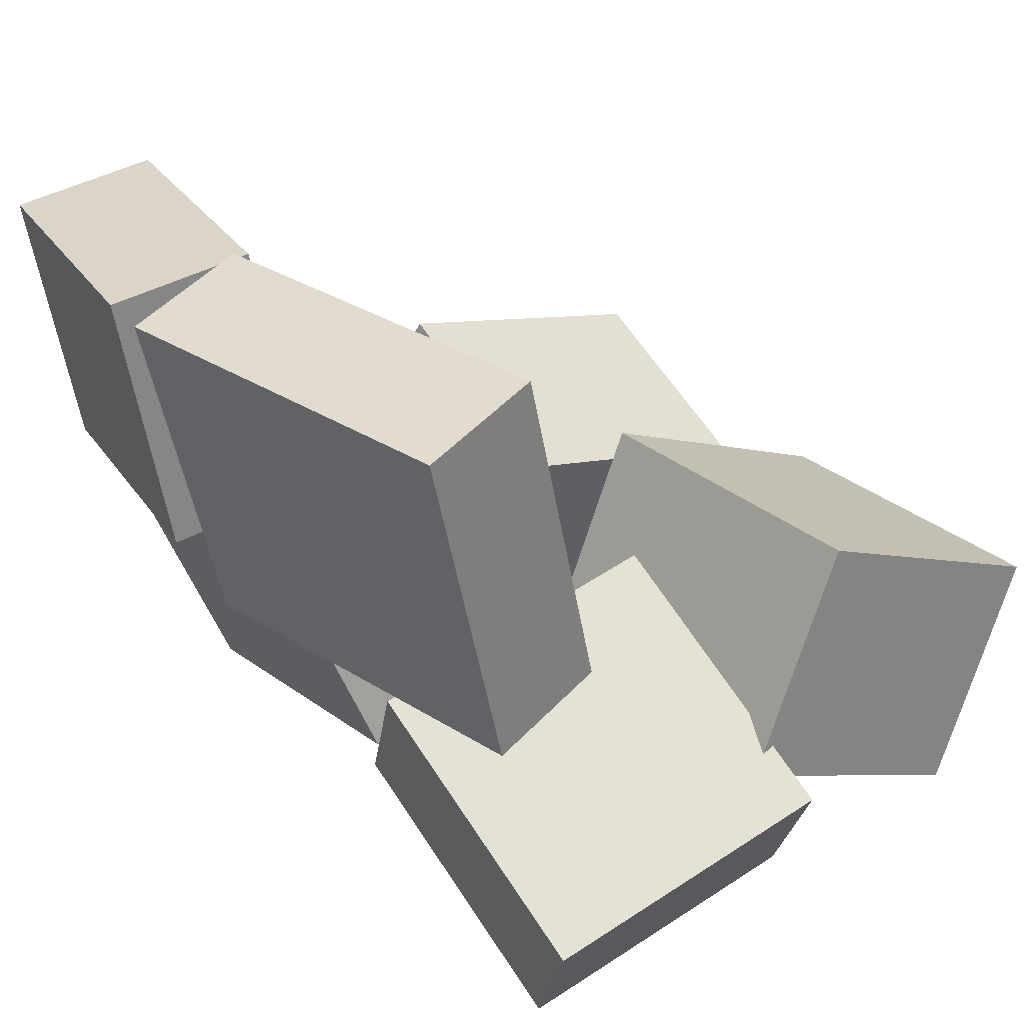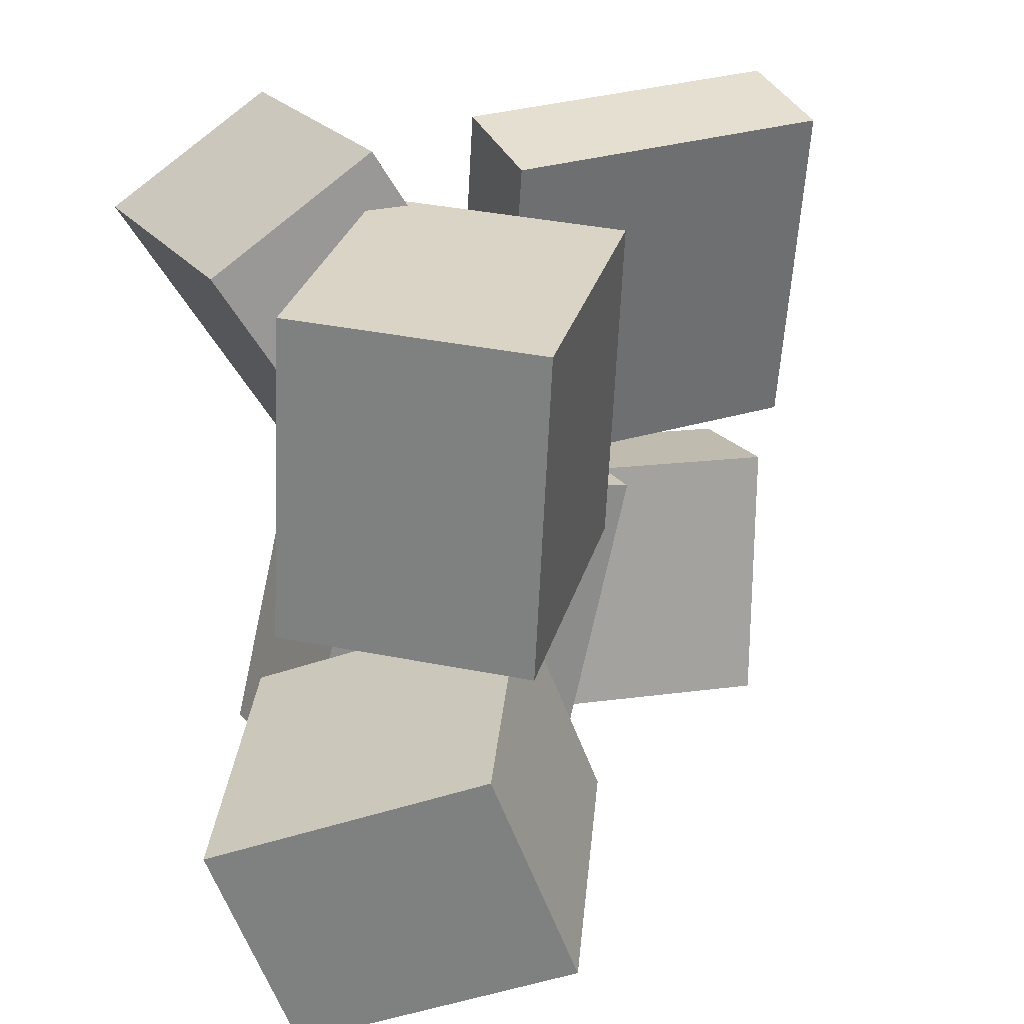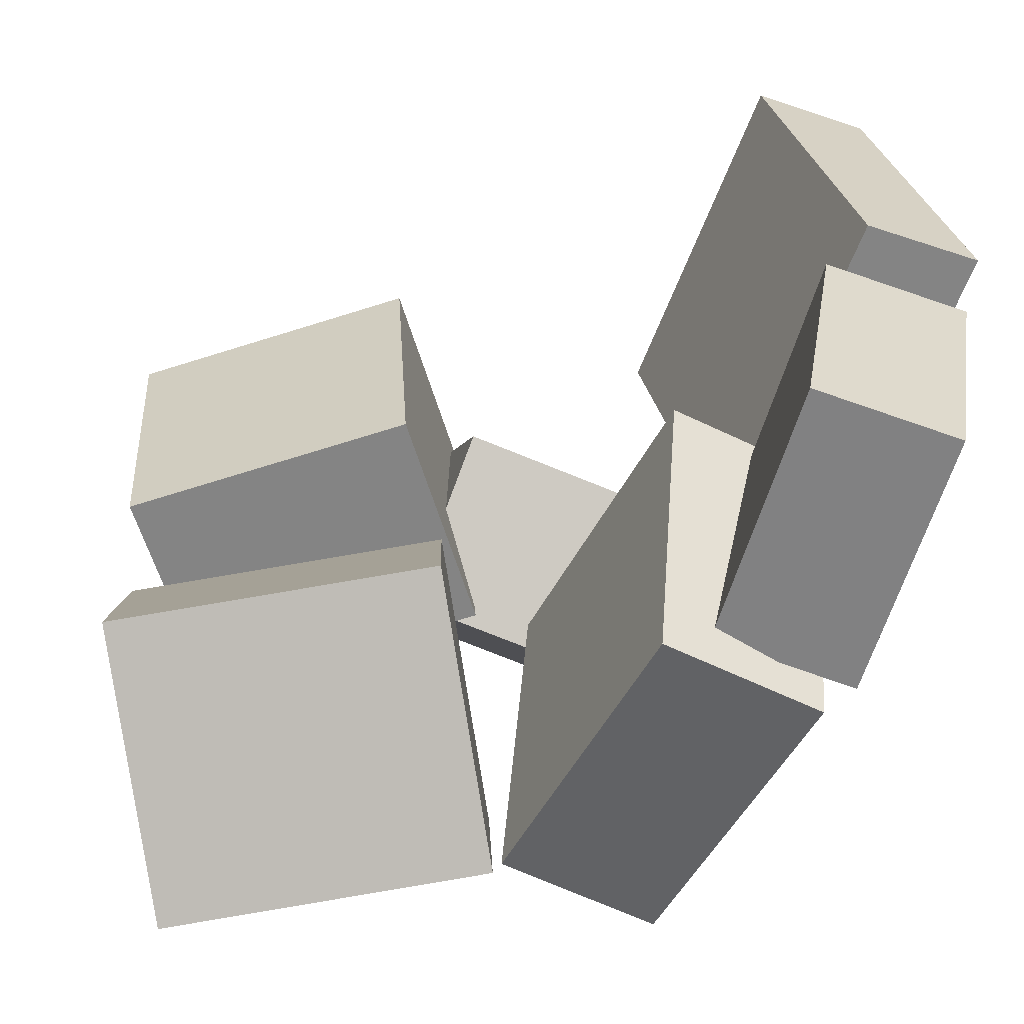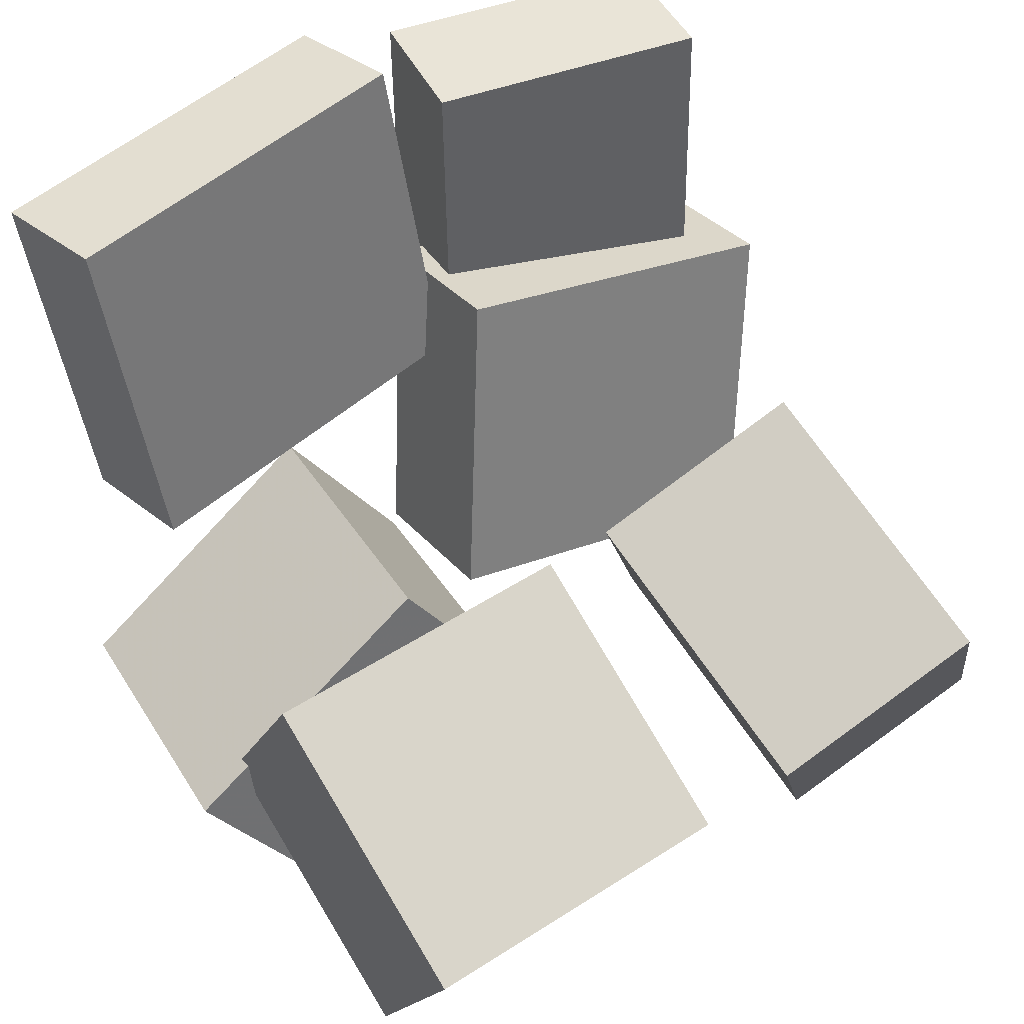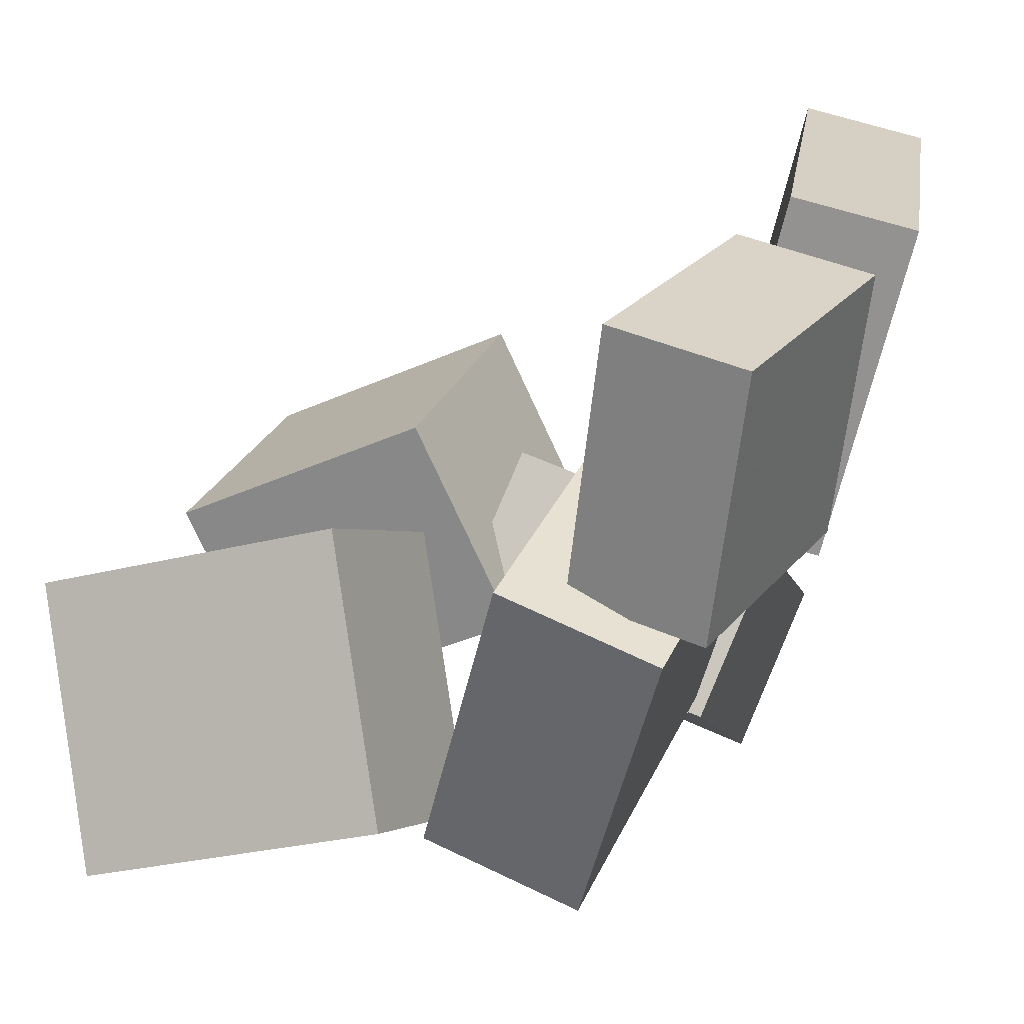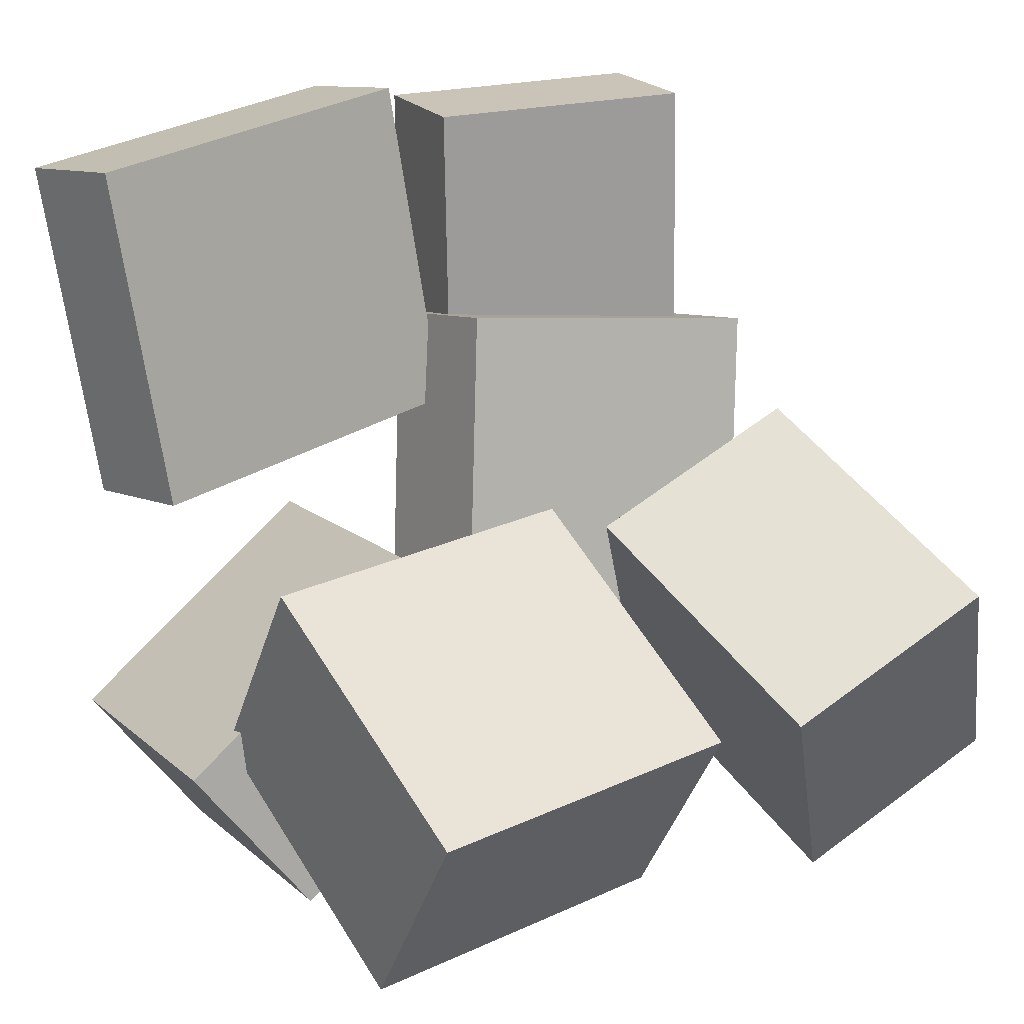
<metadata>
{"format":"obj","ext":"obj","renderer":"f3d","projection":"perspective","resolution":1024,"background":"white","views":[{"elev":31.9,"azim":-35.6,"up":"+Y"},{"elev":24.7,"azim":78.5,"up":"+Z"},{"elev":-63.6,"azim":171.7,"up":"+Z"},{"elev":52.7,"azim":58.0,"up":"+Y"},{"elev":21.1,"azim":-159.8,"up":"+Y"},{"elev":29.1,"azim":57.3,"up":"+Y"}]}
</metadata>
<code>
v -0.1664 0.0764 -0.0418
v -0.2598 0.0621 -0.05519
v -0.1382 0.0669 -0.228
v -0.2317 0.0526 -0.2414
v -0.1921 0.2562 -0.05486
v -0.2855 0.2419 -0.06825
v -0.1639 0.2467 -0.2411
v -0.2573 0.2324 -0.2545
f 1.0 7.0 5.0
f 1.0 3.0 7.0
f 1.0 4.0 3.0
f 1.0 2.0 4.0
f 3.0 8.0 7.0
f 3.0 4.0 8.0
f 5.0 7.0 8.0
f 5.0 8.0 6.0
f 1.0 5.0 6.0
f 1.0 6.0 2.0
f 2.0 6.0 8.0
f 2.0 8.0 4.0
v -0.2107 0.04407 -0.2606
v -0.2216 0.09709 -0.03147
v -0.1045 0.07882 -0.2636
v -0.1154 0.1318 -0.03448
v -0.1424 -0.1603 -0.2101
v -0.1532 -0.1073 0.01906
v -0.0362 -0.1256 -0.2131
v -0.04707 -0.07253 0.01605
f 9.0 15.0 13.0
f 9.0 11.0 15.0
f 9.0 12.0 11.0
f 9.0 10.0 12.0
f 11.0 16.0 15.0
f 11.0 12.0 16.0
f 13.0 15.0 16.0
f 13.0 16.0 14.0
f 9.0 13.0 14.0
f 9.0 14.0 10.0
f 10.0 14.0 16.0
f 10.0 16.0 12.0
v -0.009165 -0.07535 0.02585
v 0.004461 -0.06823 0.2387
v 0.06032 0.07226 0.01646
v 0.07394 0.07938 0.2293
v 0.1744 -0.1623 0.01701
v 0.188 -0.1552 0.2298
v 0.2439 -0.01469 0.007619
v 0.2575 -0.00757 0.2204
f 17.0 23.0 21.0
f 17.0 19.0 23.0
f 17.0 20.0 19.0
f 17.0 18.0 20.0
f 19.0 24.0 23.0
f 19.0 20.0 24.0
f 21.0 23.0 24.0
f 21.0 24.0 22.0
f 17.0 21.0 22.0
f 17.0 22.0 18.0
f 18.0 22.0 24.0
f 18.0 24.0 20.0
v -0.03118 -0.1533 -0.1209
v 0.02674 0.0217 -0.05198
v -0.02685 -0.09777 -0.2657
v 0.03106 0.07725 -0.1968
v 0.1721 -0.2138 -0.138
v 0.23 -0.03881 -0.06912
v 0.1764 -0.1583 -0.2828
v 0.2343 0.01675 -0.2139
f 25.0 31.0 29.0
f 25.0 27.0 31.0
f 25.0 28.0 27.0
f 25.0 26.0 28.0
f 27.0 32.0 31.0
f 27.0 28.0 32.0
f 29.0 31.0 32.0
f 29.0 32.0 30.0
f 25.0 29.0 30.0
f 25.0 30.0 26.0
f 26.0 30.0 32.0
f 26.0 32.0 28.0
v -0.1567 -0.123 0.01983
v -0.1417 -0.2287 0.1962
v -0.187 -0.01542 0.08688
v -0.172 -0.1211 0.2633
v 0.03869 -0.07548 0.03172
v 0.05367 -0.1812 0.2081
v 0.008423 0.03213 0.09876
v 0.02341 -0.07354 0.2751
f 33.0 39.0 37.0
f 33.0 35.0 39.0
f 33.0 36.0 35.0
f 33.0 34.0 36.0
f 35.0 40.0 39.0
f 35.0 36.0 40.0
f 37.0 39.0 40.0
f 37.0 40.0 38.0
f 33.0 37.0 38.0
f 33.0 38.0 34.0
f 34.0 38.0 40.0
f 34.0 40.0 36.0
v -0.2459 0.02826 -0.01601
v -0.2996 0.2565 -0.008564
v -0.1653 0.04775 -0.03279
v -0.2189 0.276 -0.02534
v -0.1957 0.03205 0.2298
v -0.2493 0.2603 0.2373
v -0.1151 0.05154 0.213
v -0.1687 0.2798 0.2205
f 41.0 47.0 45.0
f 41.0 43.0 47.0
f 41.0 44.0 43.0
f 41.0 42.0 44.0
f 43.0 48.0 47.0
f 43.0 44.0 48.0
f 45.0 47.0 48.0
f 45.0 48.0 46.0
f 41.0 45.0 46.0
f 41.0 46.0 42.0
f 42.0 46.0 48.0
f 42.0 48.0 44.0

</code>
